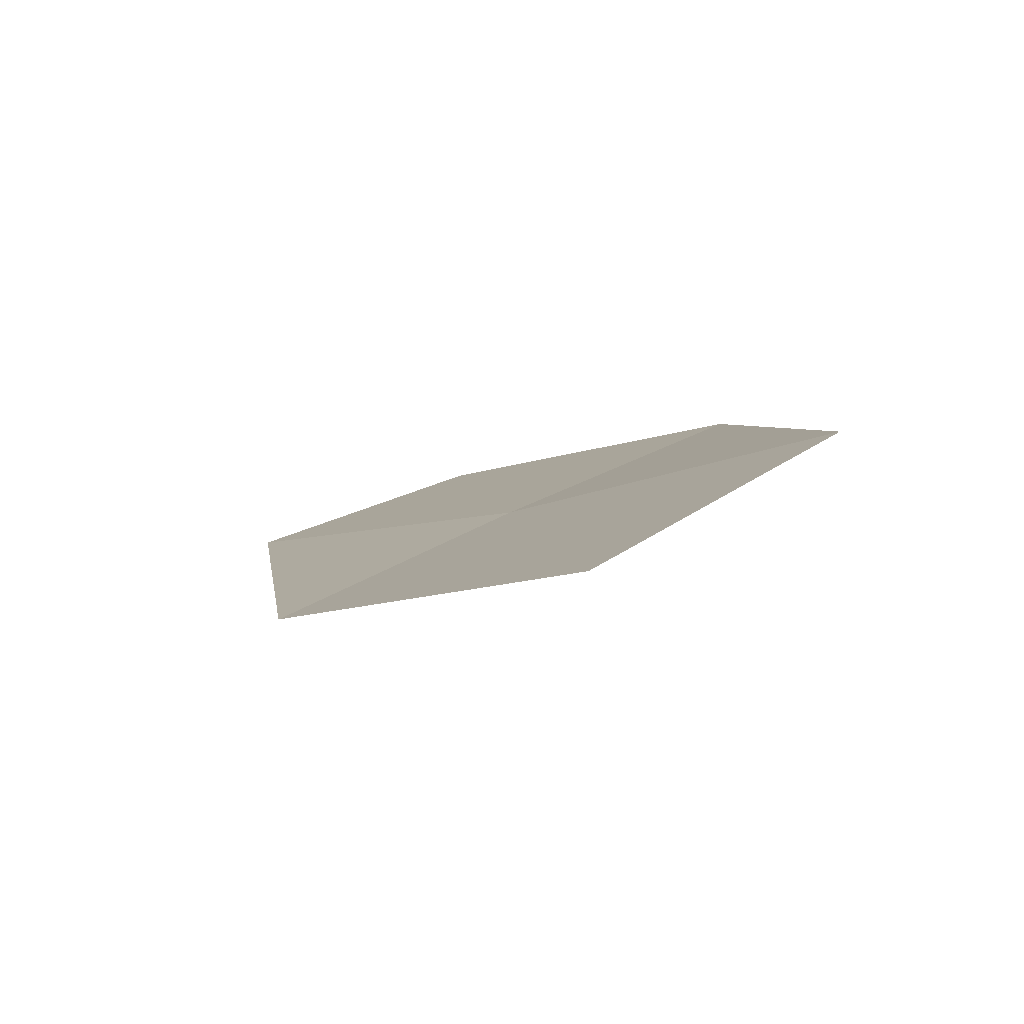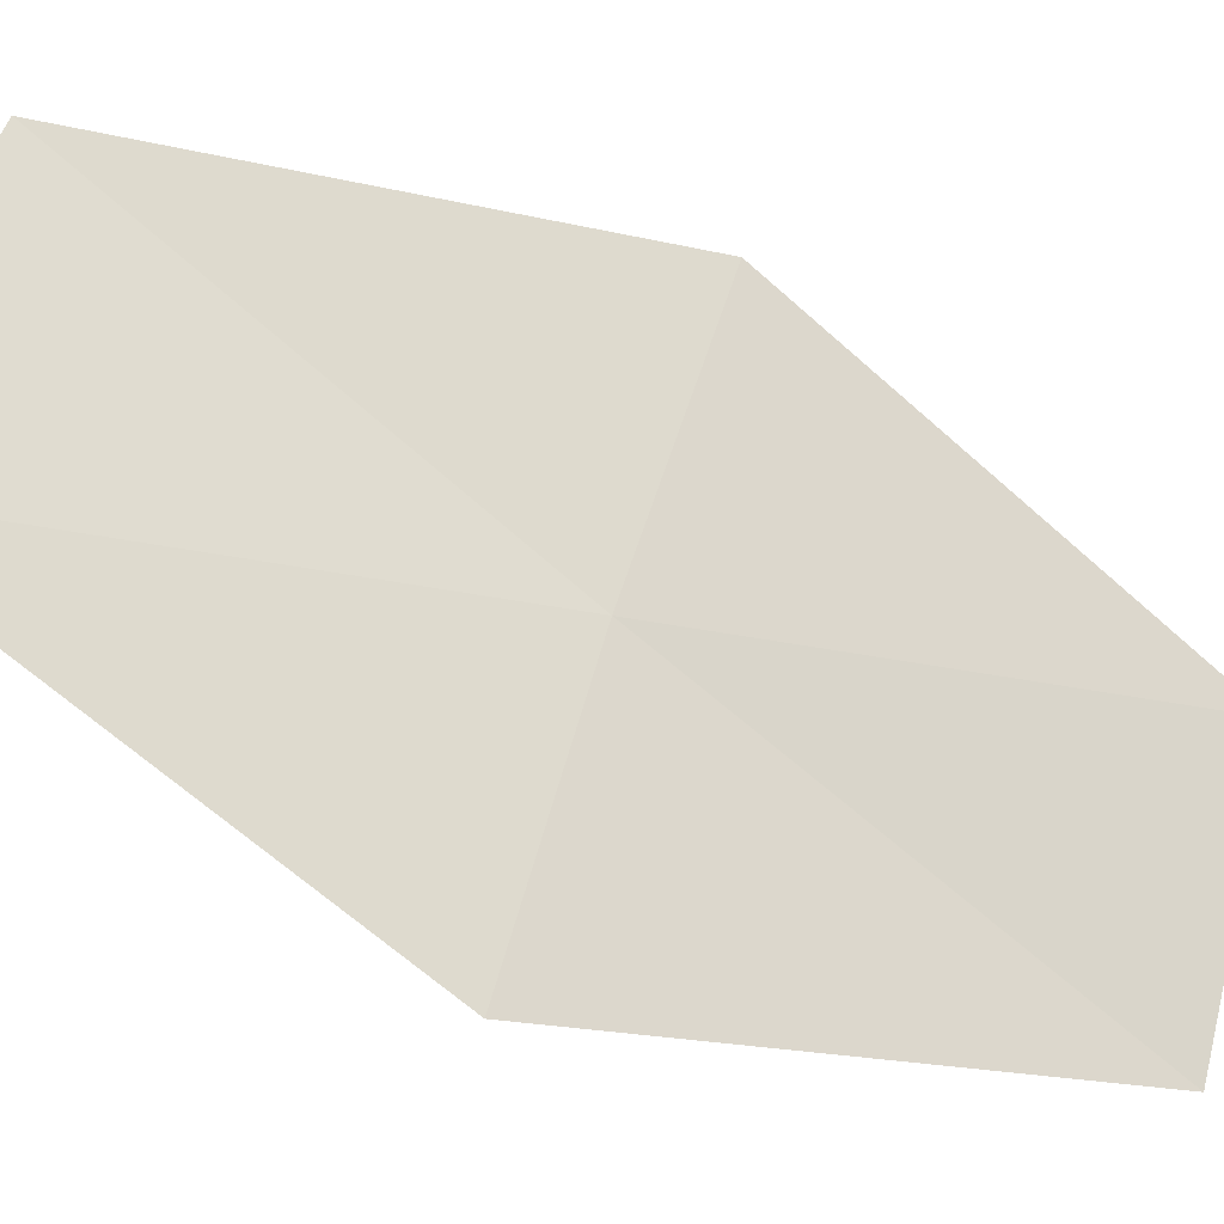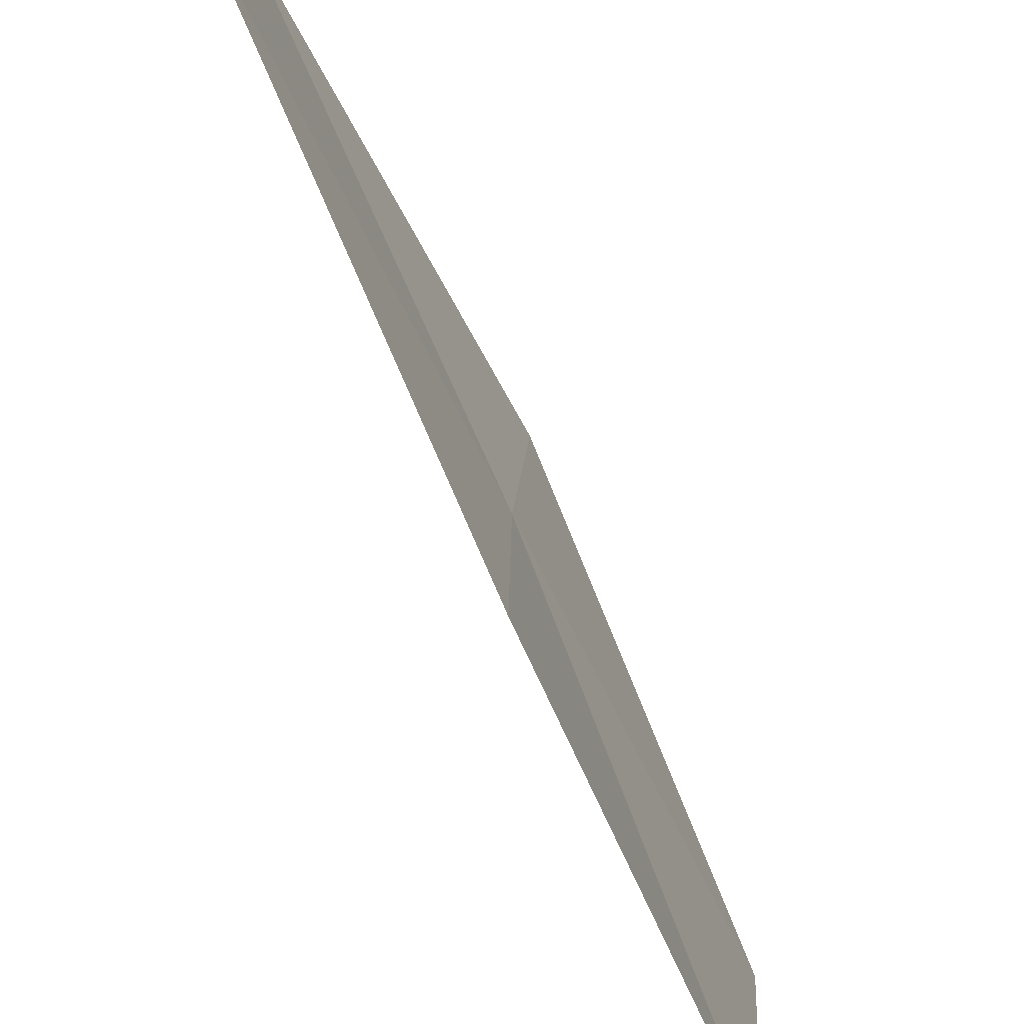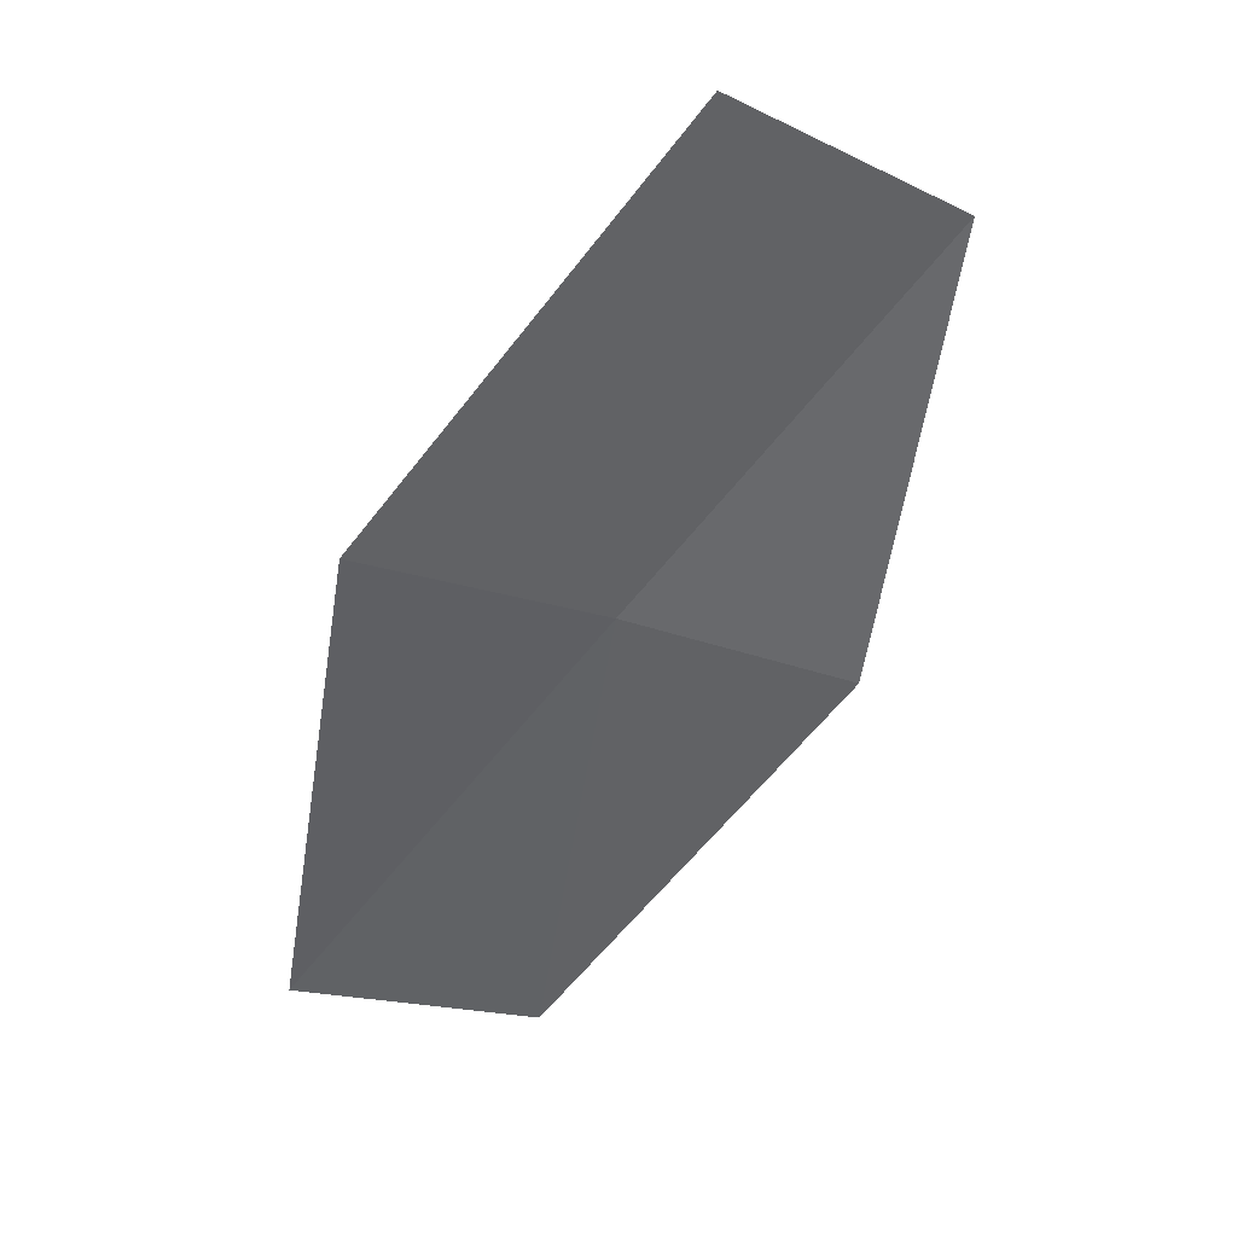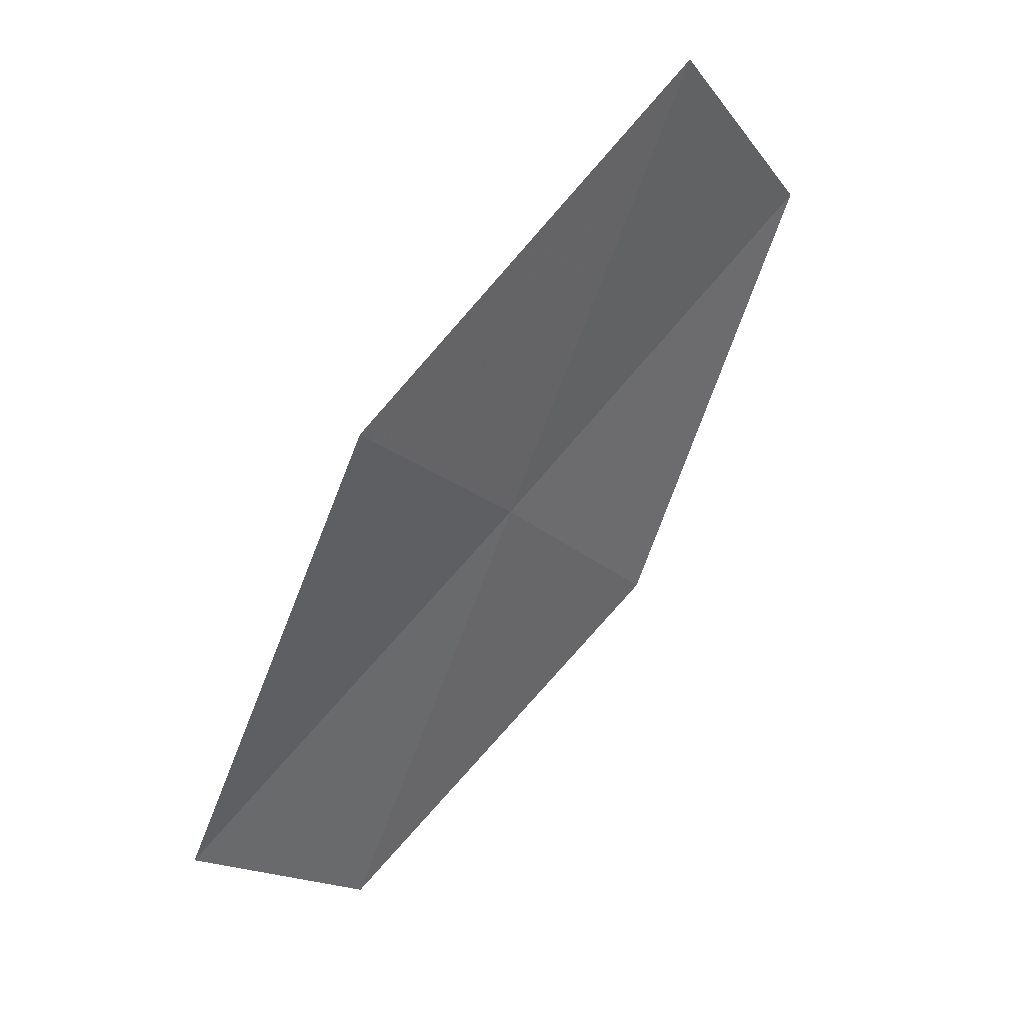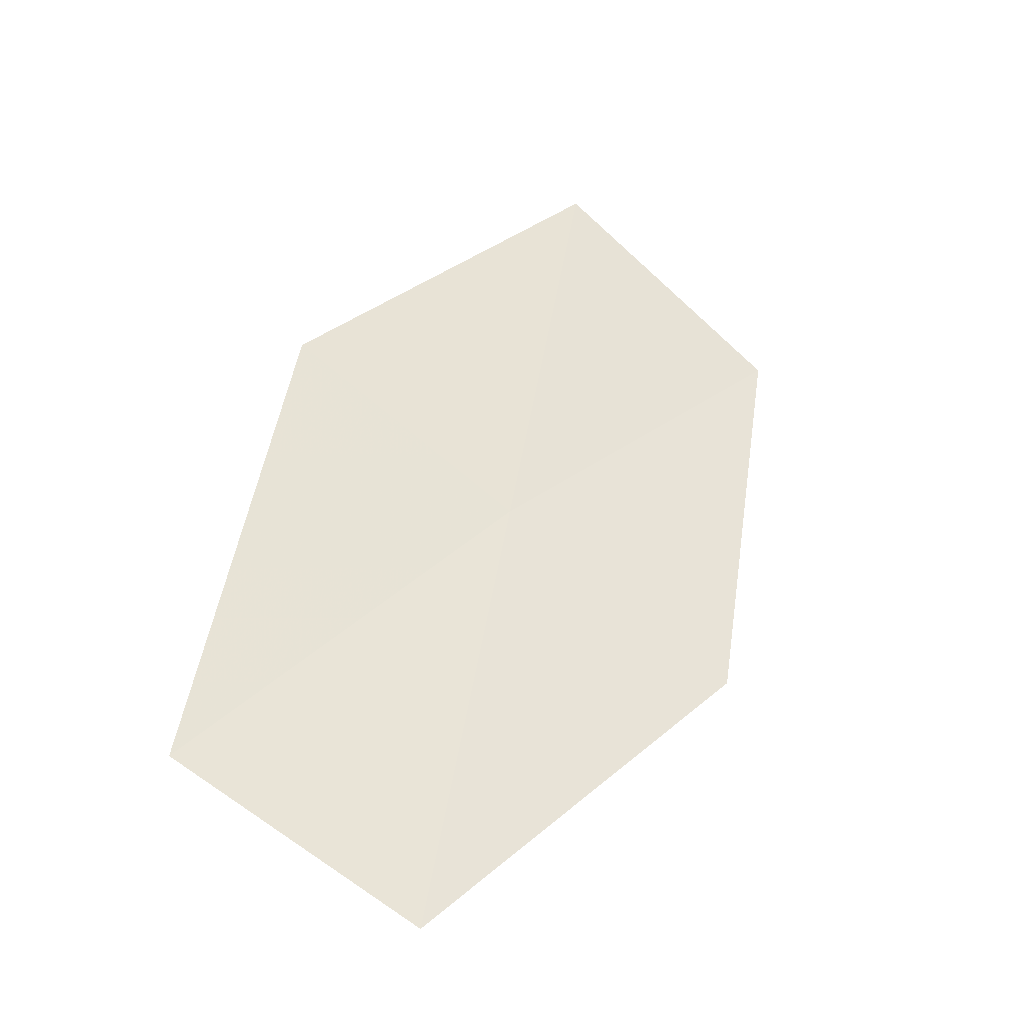
<metadata>
{"format":"obj","ext":"obj","renderer":"f3d","projection":"perspective","resolution":1024,"background":"white","views":[{"elev":63.9,"azim":-103.8,"up":"+Y"},{"elev":-15.9,"azim":-87.4,"up":"+Z"},{"elev":-53.2,"azim":-124.9,"up":"+Z"},{"elev":6.5,"azim":-106.4,"up":"+Y"},{"elev":-1.4,"azim":-129.5,"up":"+Y"},{"elev":-72.9,"azim":-107.1,"up":"+Y"}]}
</metadata>
<code>
v -0.2272 15.62 32.93
v -1.742 18.96 35.5
v -2.861 19.79 32.93
v 0.6368 14.85 35.5
v 2.407 11.45 32.93
v 1.762 12.08 30.41
v -1.121 16.27 30.41
f 1 3 2
f 1 2 4
f 1 4 5
f 1 6 7
f 1 5 6
f 1 7 3

</code>
